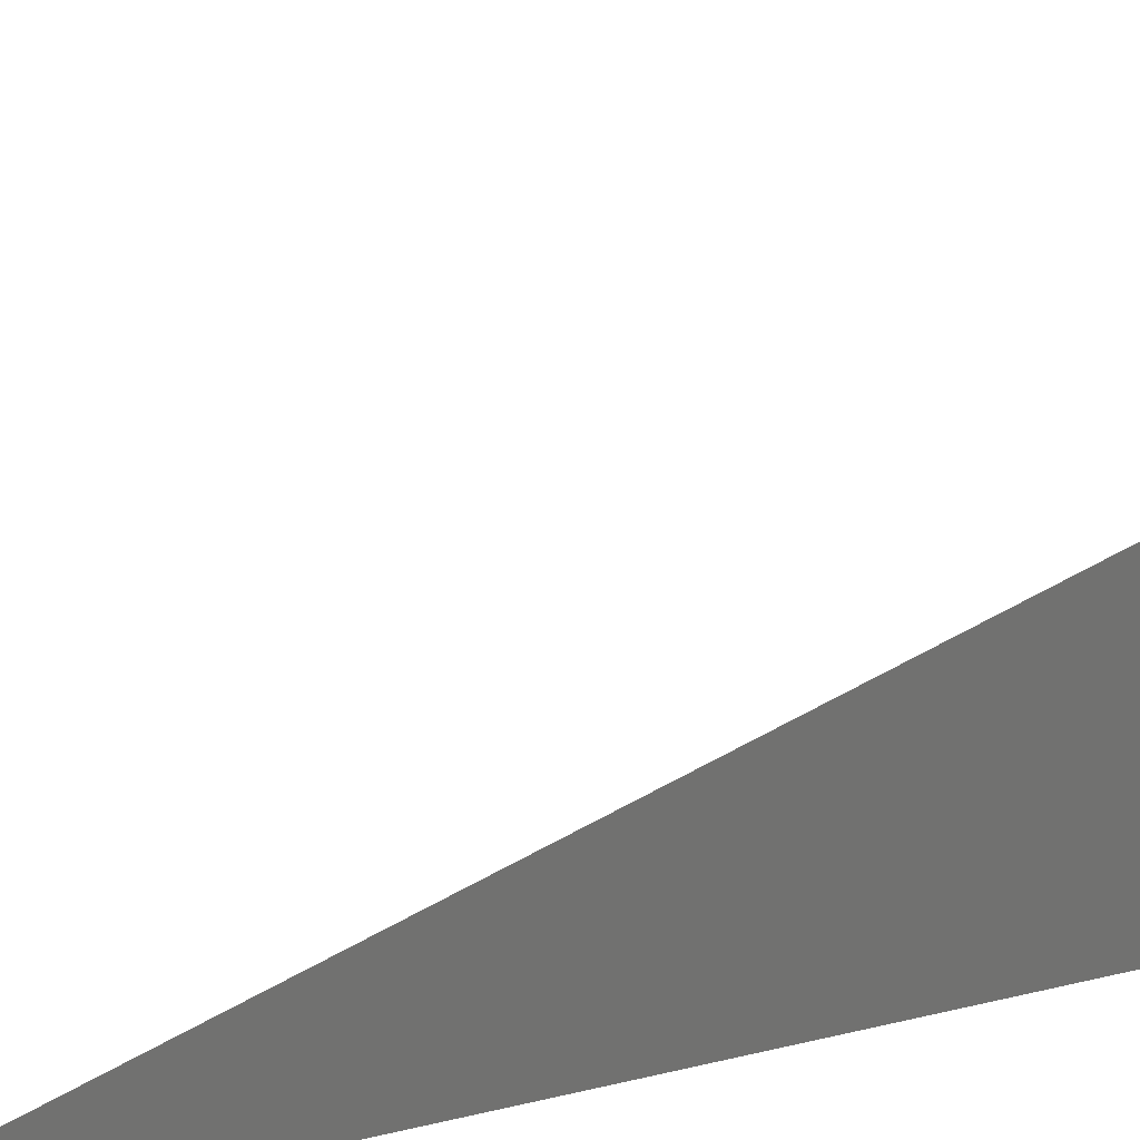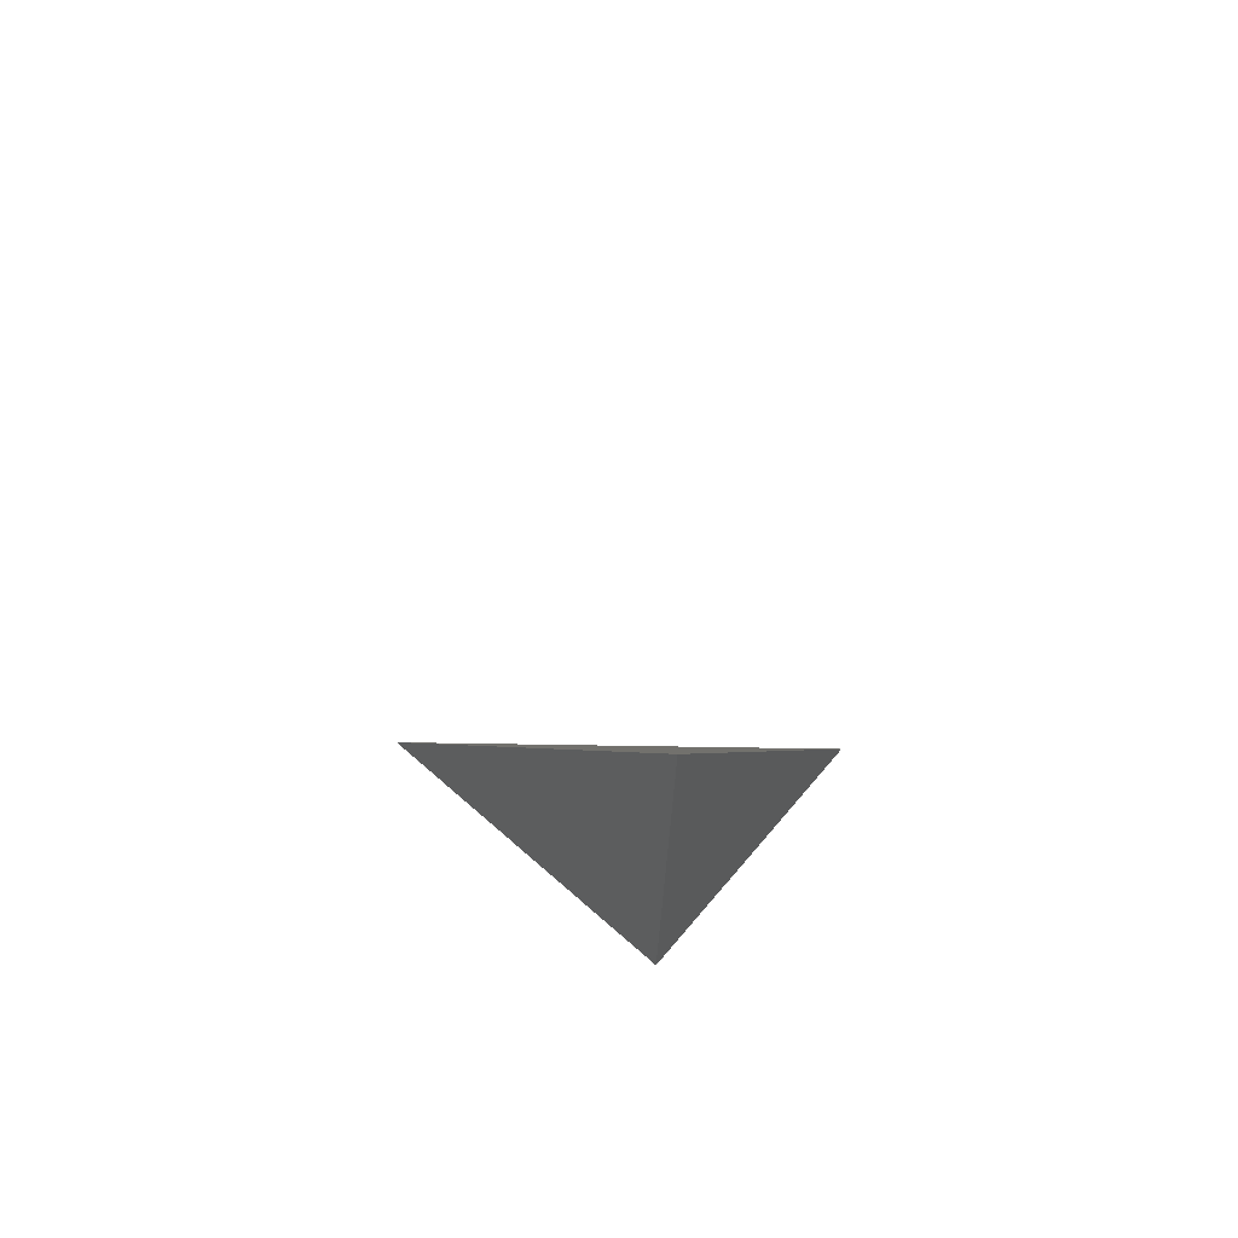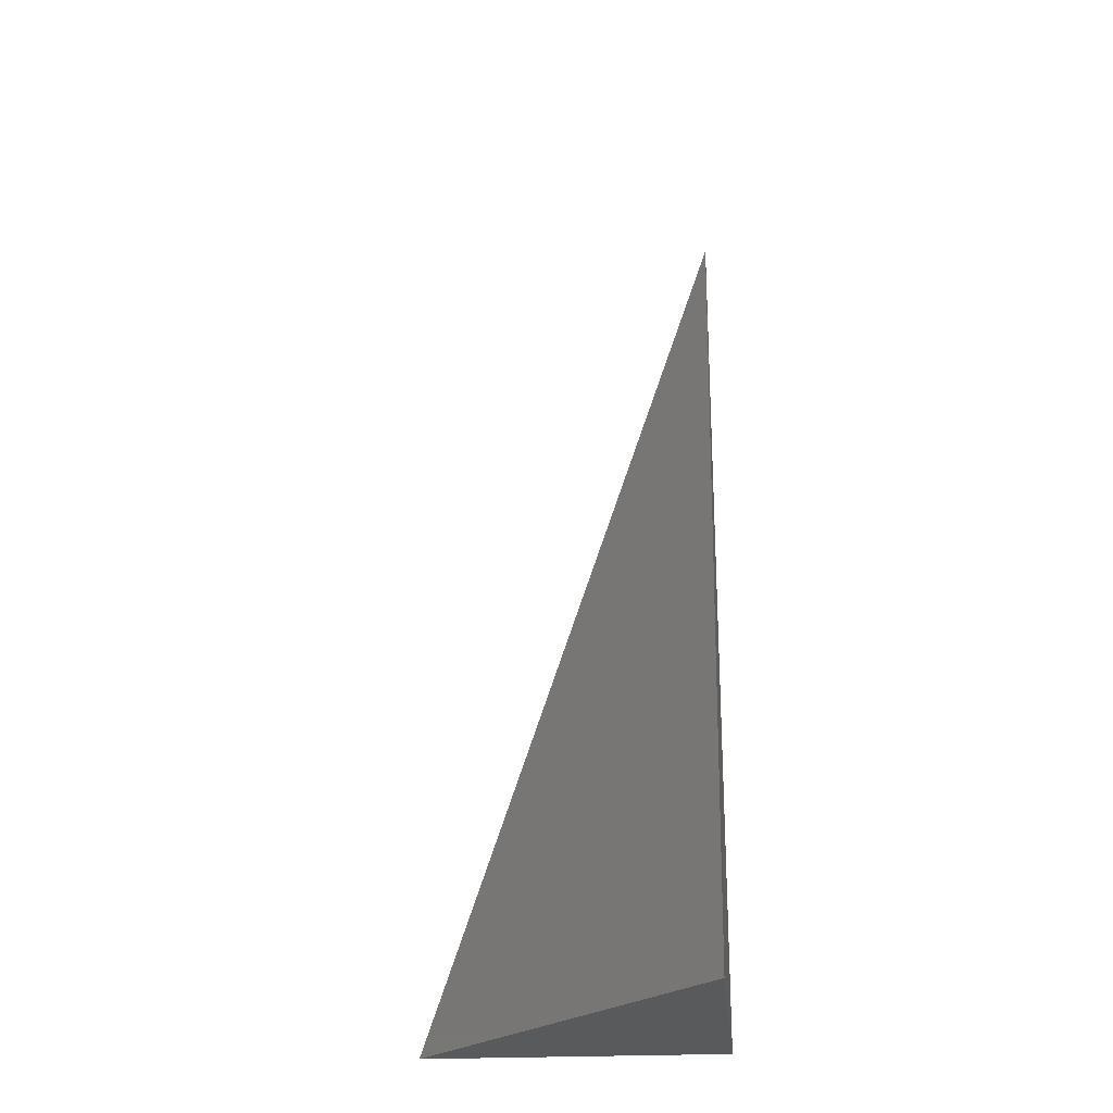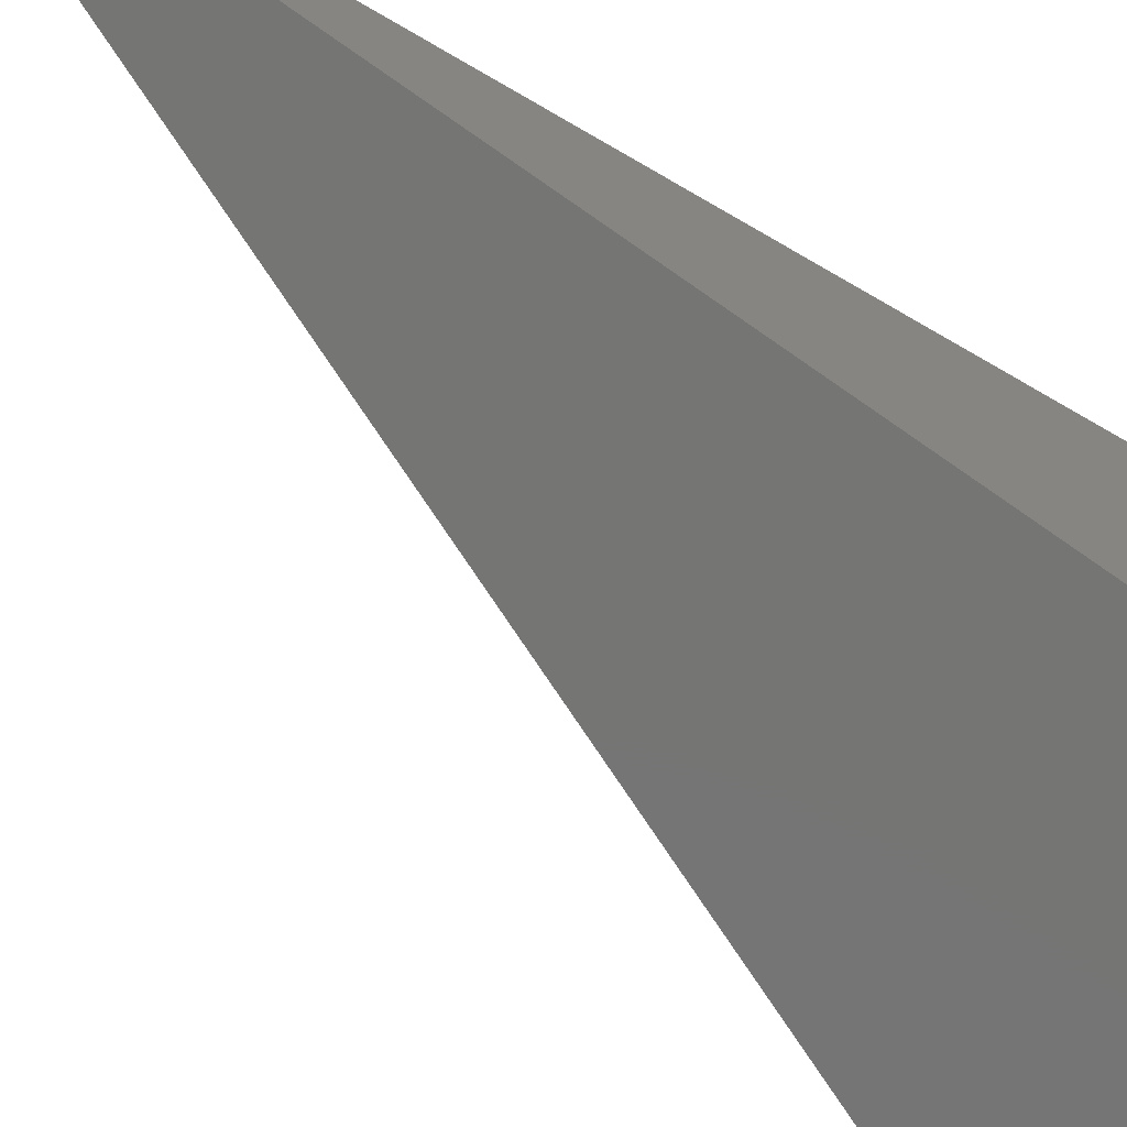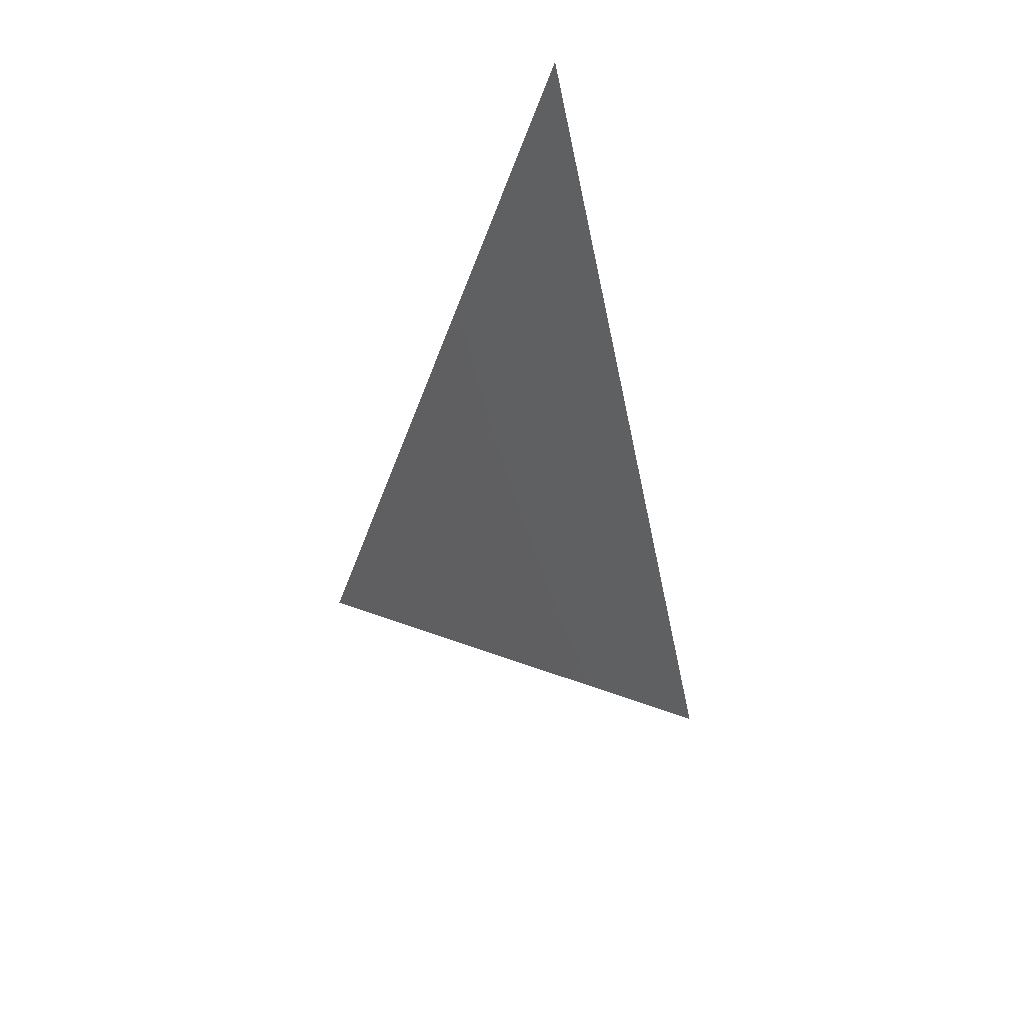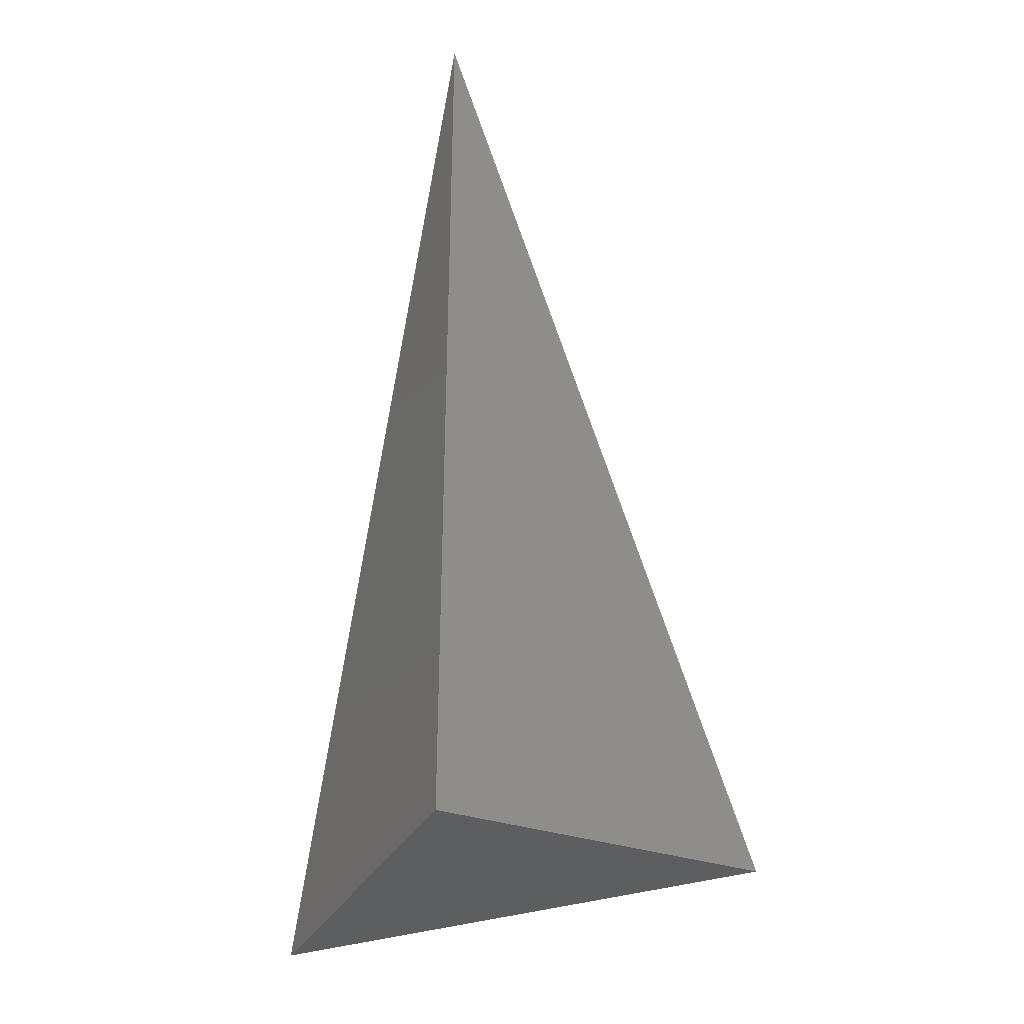
<metadata>
{"format":"stl","ext":"stl","renderer":"f3d","projection":"perspective","resolution":1024,"background":"white","views":[{"elev":26.6,"azim":68.5,"up":"+Y"},{"elev":72.5,"azim":40.8,"up":"+Z"},{"elev":-23.2,"azim":-84.4,"up":"+Z"},{"elev":-67.3,"azim":54.2,"up":"+Y"},{"elev":65.1,"azim":-120.6,"up":"+Z"},{"elev":-34.0,"azim":65.4,"up":"+Z"}]}
</metadata>
<code>
# stl→obj: 4 verts, 4 faces
v -7 8.014 3
v -7.016 8 3
v -7 8 3.041
v -7 8 3
f 1 2 3
f 3 2 4
f 2 1 4
f 1 3 4

</code>
